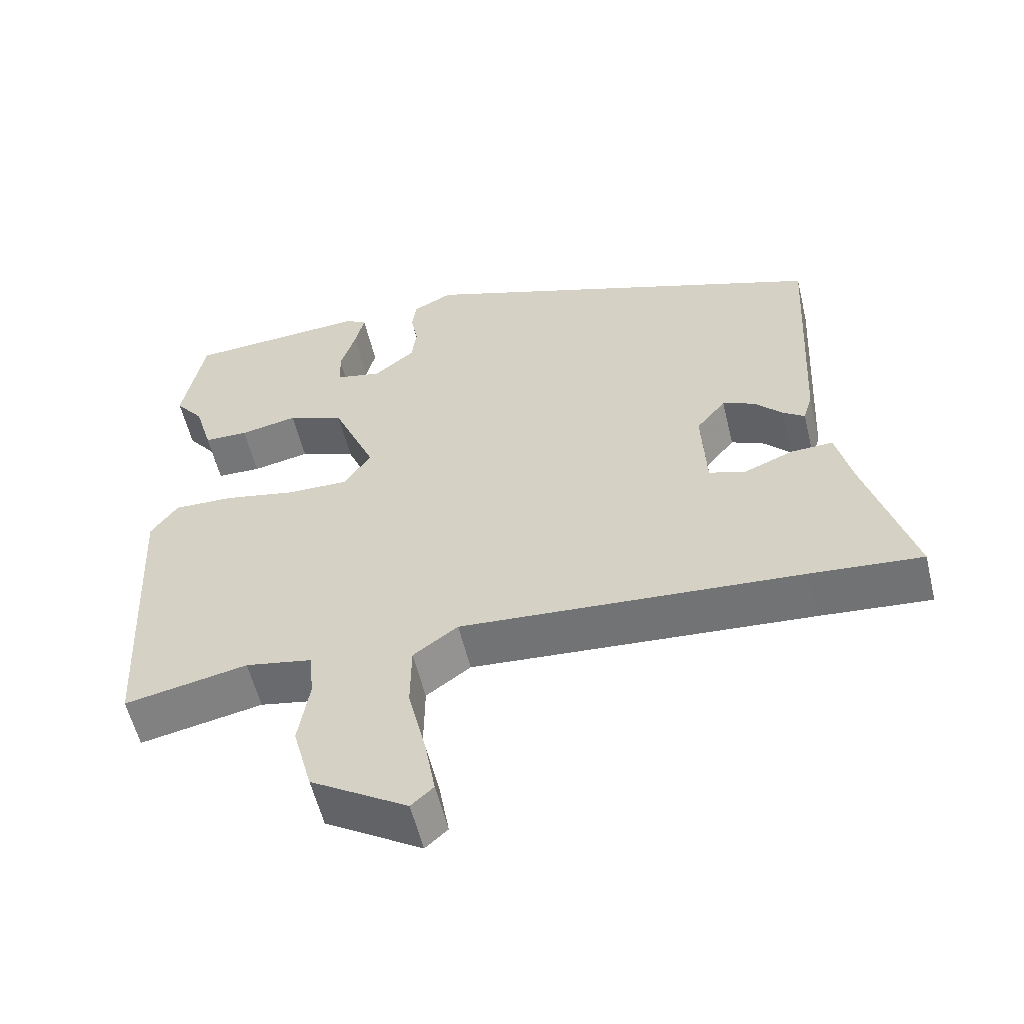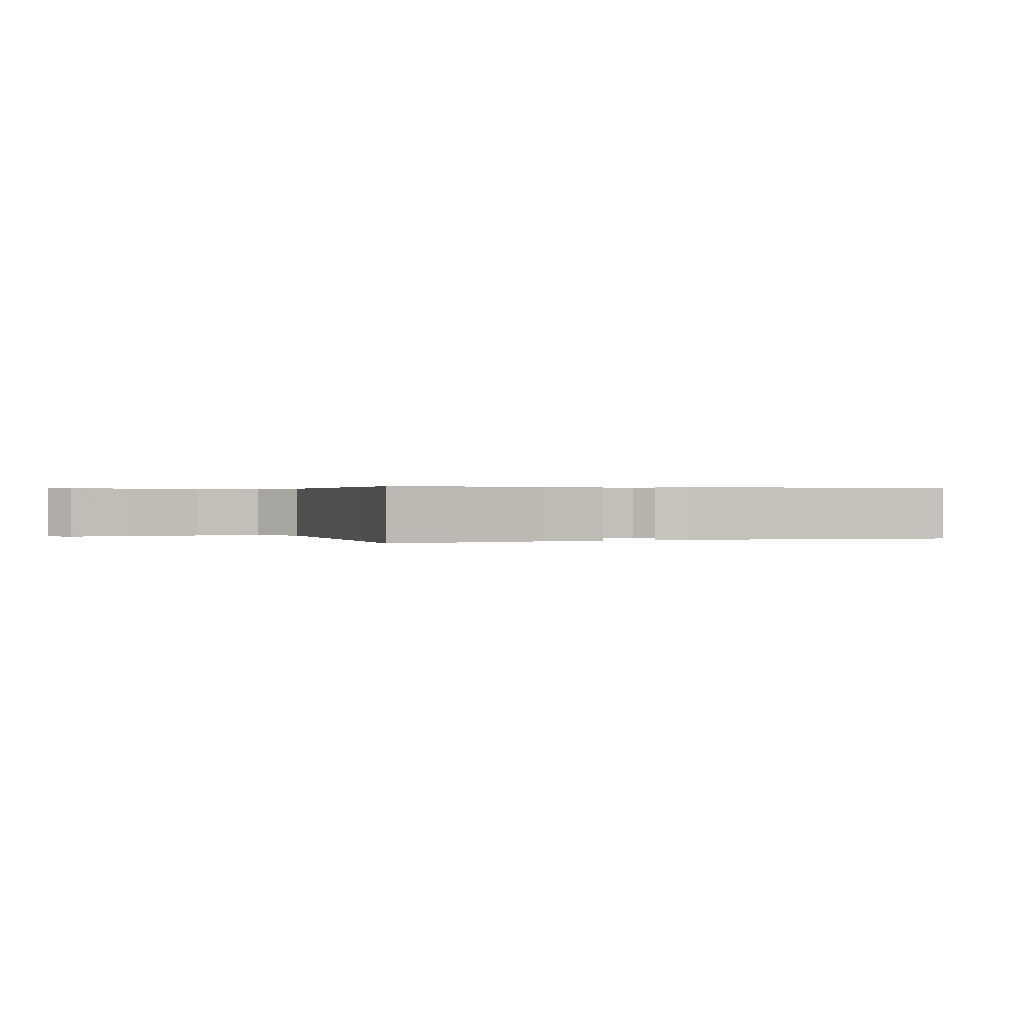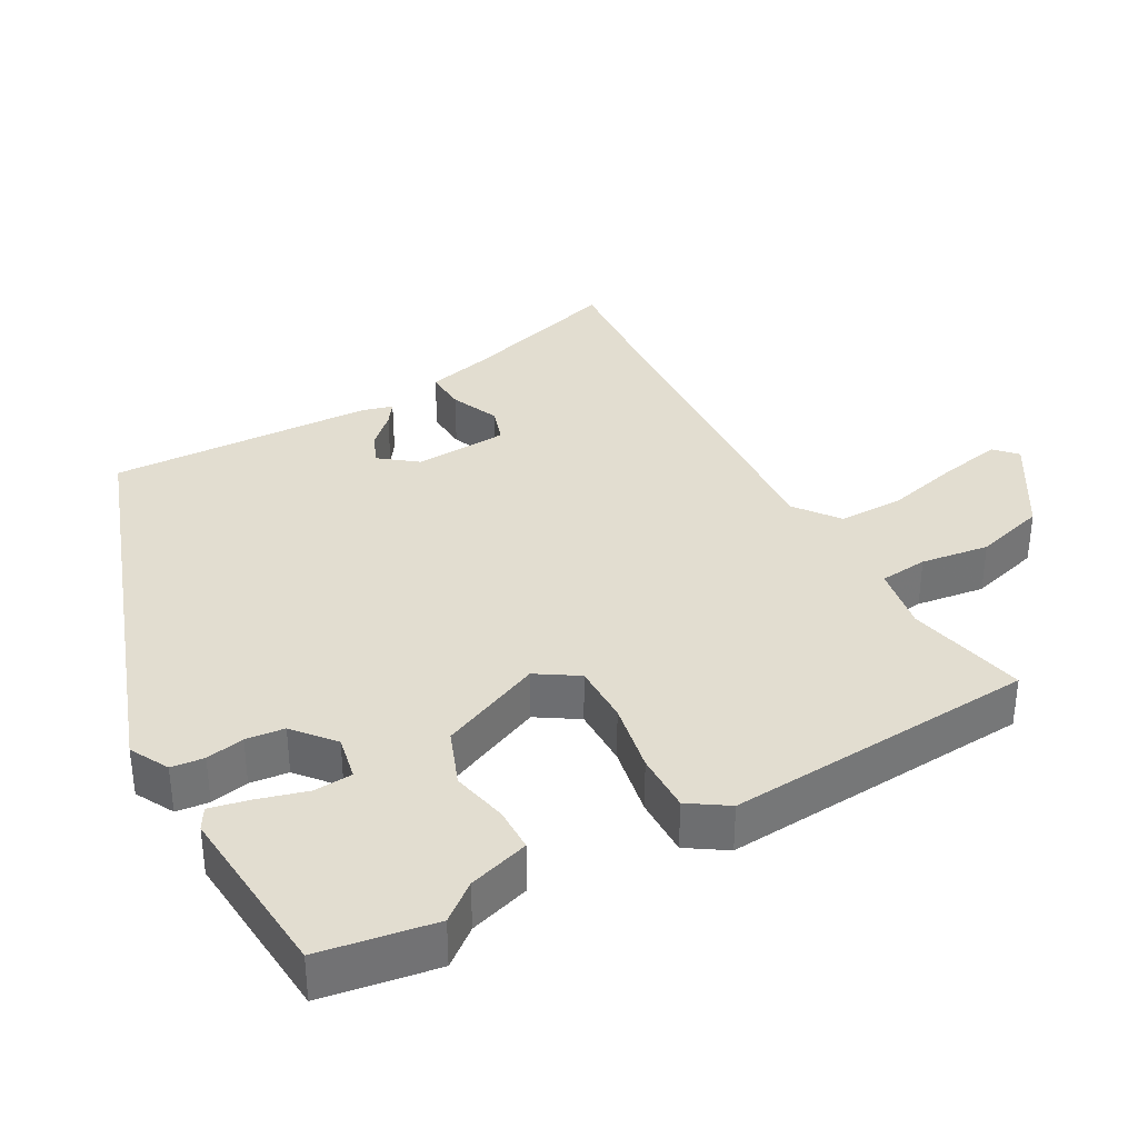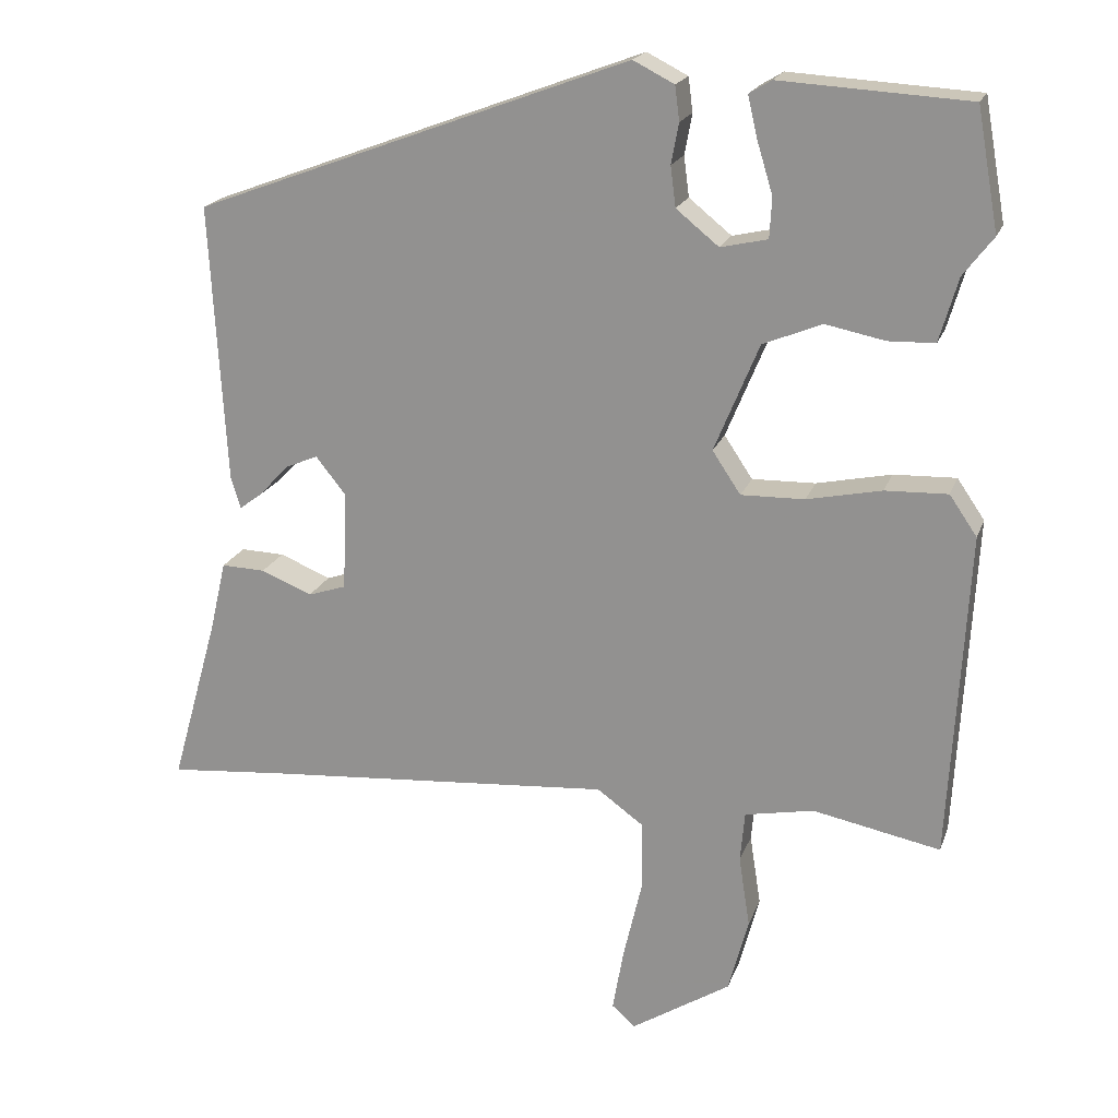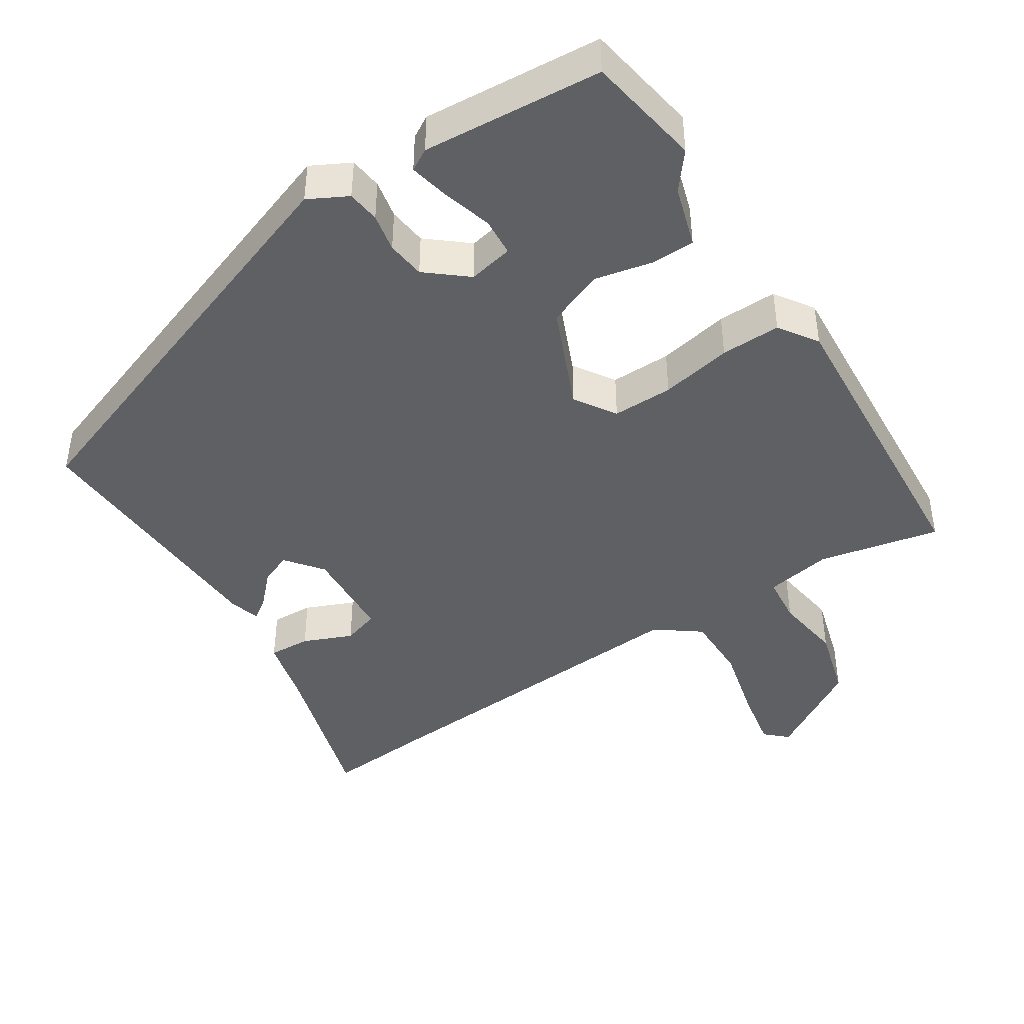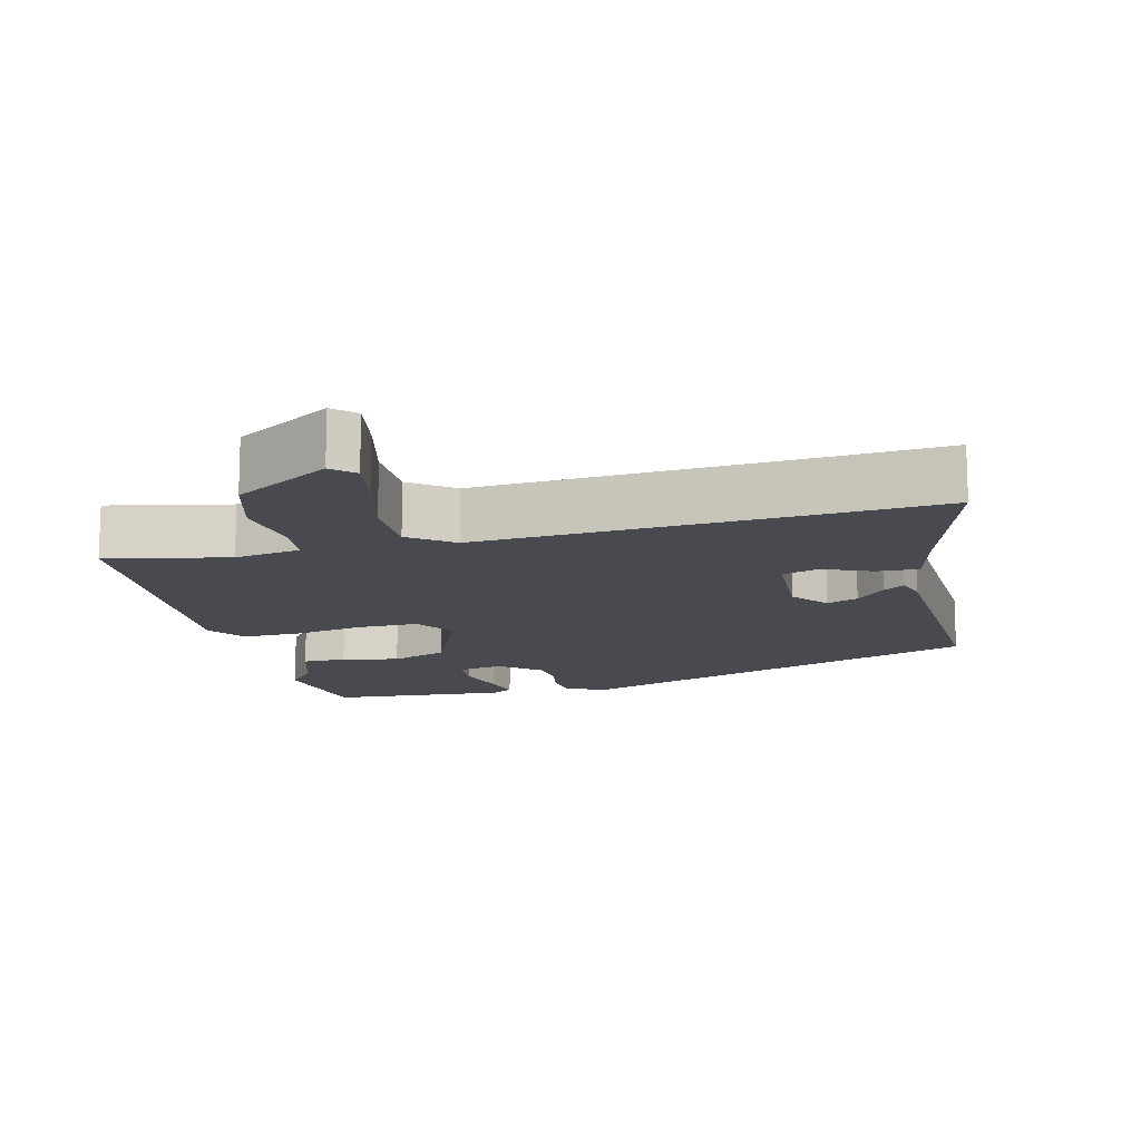
<metadata>
{"format":"obj","ext":"obj","renderer":"f3d","projection":"perspective","resolution":1024,"background":"white","views":[{"elev":-57.4,"azim":-166.4,"up":"+Z"},{"elev":0.3,"azim":-109.9,"up":"+Y"},{"elev":35.2,"azim":59.9,"up":"+Y"},{"elev":19.6,"azim":16.5,"up":"+Z"},{"elev":-43.3,"azim":32.0,"up":"+Y"},{"elev":-13.5,"azim":-166.8,"up":"+Y"}]}
</metadata>
<code>
v -0.443 0.07 -0.495
v -0.597 0.07 -0.509
v -0.533 0.07 -0.282
v -0.511 0.07 -0.187
v -0.452 0.07 -0.189
v -0.383 0.07 -0.217
v -0.332 0.07 -0.2
v -0.326 0.07 -0.067
v -0.367 0.07 -0.016
v -0.411 0.07 -0.035
v -0.451 0.07 -0.078
v -0.481 0.07 -0.1
v -0.494 0.07 -0.057
v -0.515 0.07 0.317
v 0.07 0.07 0.535
v 0.125 0.07 0.507
v 0.131 0.07 0.461
v 0.121 0.07 0.407
v 0.128 0.07 0.353
v 0.185 0.07 0.307
v 0.248 0.07 0.321
v 0.251 0.07 0.375
v 0.23 0.07 0.444
v 0.217 0.07 0.5
v 0.247 0.07 0.518
v 0.499 0.07 0.503
v 0.528 0.07 0.342
v 0.488 0.07 0.29
v 0.463 0.07 0.204
v 0.401 0.07 0.202
v 0.321 0.07 0.218
v 0.242 0.07 0.186
v 0.182 0.07 0.041
v 0.22 0.07 -0.016
v 0.305 0.07 -0.014
v 0.405 0.07 0.007
v 0.489 0.07 0.01
v 0.526 0.07 -0.044
v 0.502 0.07 -0.484
v 0.331 0.07 -0.45
v 0.238 0.07 -0.468
v 0.232 0.07 -0.536
v 0.247 0.07 -0.632
v 0.22 0.07 -0.733
v 0.086 0.07 -0.818
v 0.055 0.07 -0.79
v 0.07 0.07 -0.704
v 0.095 0.07 -0.597
v 0.094 0.07 -0.503
v 0.032 0.07 -0.458
v -0.443 0 -0.495
v -0.597 0 -0.509
v -0.533 0 -0.282
v -0.511 0 -0.187
v -0.452 0 -0.189
v -0.383 0 -0.217
v -0.332 0 -0.2
v -0.326 0 -0.067
v -0.367 0 -0.016
v -0.411 0 -0.035
v -0.451 0 -0.078
v -0.481 0 -0.1
v -0.494 0 -0.057
v -0.515 0 0.317
v 0.07 0 0.535
v 0.125 0 0.507
v 0.131 0 0.461
v 0.121 0 0.407
v 0.128 0 0.353
v 0.185 0 0.307
v 0.248 0 0.321
v 0.251 0 0.375
v 0.23 0 0.444
v 0.217 0 0.5
v 0.247 0 0.518
v 0.499 0 0.503
v 0.528 0 0.342
v 0.488 0 0.29
v 0.463 0 0.204
v 0.401 0 0.202
v 0.321 0 0.218
v 0.242 0 0.186
v 0.182 0 0.041
v 0.22 0 -0.016
v 0.305 0 -0.014
v 0.405 0 0.007
v 0.489 0 0.01
v 0.526 0 -0.044
v 0.502 0 -0.484
v 0.331 0 -0.45
v 0.238 0 -0.468
v 0.232 0 -0.536
v 0.247 0 -0.632
v 0.22 0 -0.733
v 0.086 0 -0.818
v 0.055 0 -0.79
v 0.07 0 -0.704
v 0.095 0 -0.597
v 0.094 0 -0.503
v 0.032 0 -0.458
f 45 46 47 48
f 43 44 45 48
f 42 43 48 49
f 41 42 49 50
f 37 38 39 40
f 35 36 37 40
f 34 35 40 41
f 33 34 41 50
f 28 29 30 31
f 28 31 32
f 27 28 32
f 26 27 32
f 22 23 24 25
f 22 25 26
f 21 22 26 32
f 15 16 17 18
f 15 18 19
f 14 15 19
f 13 14 19 20
f 10 11 12 13
f 9 10 13 20
f 3 4 5 6
f 1 2 3 6
f 1 6 7
f 33 50 1 7
f 8 9 20 21
f 21 32 33
f 7 8 21 33
f 98 97 96 95
f 98 95 94 93
f 99 98 93 92
f 100 99 92 91
f 90 89 88 87
f 90 87 86 85
f 91 90 85 84
f 100 91 84 83
f 81 80 79 78
f 82 81 78
f 82 78 77
f 82 77 76
f 75 74 73 72
f 76 75 72
f 82 76 72 71
f 68 67 66 65
f 69 68 65
f 69 65 64
f 70 69 64 63
f 63 62 61 60
f 70 63 60 59
f 56 55 54 53
f 56 53 52 51
f 57 56 51
f 57 51 100 83
f 71 70 59 58
f 83 82 71
f 83 71 58 57
f 1 51 52 2
f 2 52 53 3
f 3 53 54 4
f 4 54 55 5
f 5 55 56 6
f 6 56 57 7
f 7 57 58 8
f 8 58 59 9
f 9 59 60 10
f 10 60 61 11
f 11 61 62 12
f 12 62 63 13
f 13 63 64 14
f 14 64 65 15
f 15 65 66 16
f 16 66 67 17
f 17 67 68 18
f 18 68 69 19
f 19 69 70 20
f 20 70 71 21
f 21 71 72 22
f 22 72 73 23
f 23 73 74 24
f 24 74 75 25
f 25 75 76 26
f 26 76 77 27
f 27 77 78 28
f 28 78 79 29
f 29 79 80 30
f 30 80 81 31
f 31 81 82 32
f 32 82 83 33
f 33 83 84 34
f 34 84 85 35
f 35 85 86 36
f 36 86 87 37
f 37 87 88 38
f 38 88 89 39
f 39 89 90 40
f 40 90 91 41
f 41 91 92 42
f 42 92 93 43
f 43 93 94 44
f 44 94 95 45
f 45 95 96 46
f 46 96 97 47
f 47 97 98 48
f 48 98 99 49
f 49 99 100 50
f 50 100 51 1

</code>
